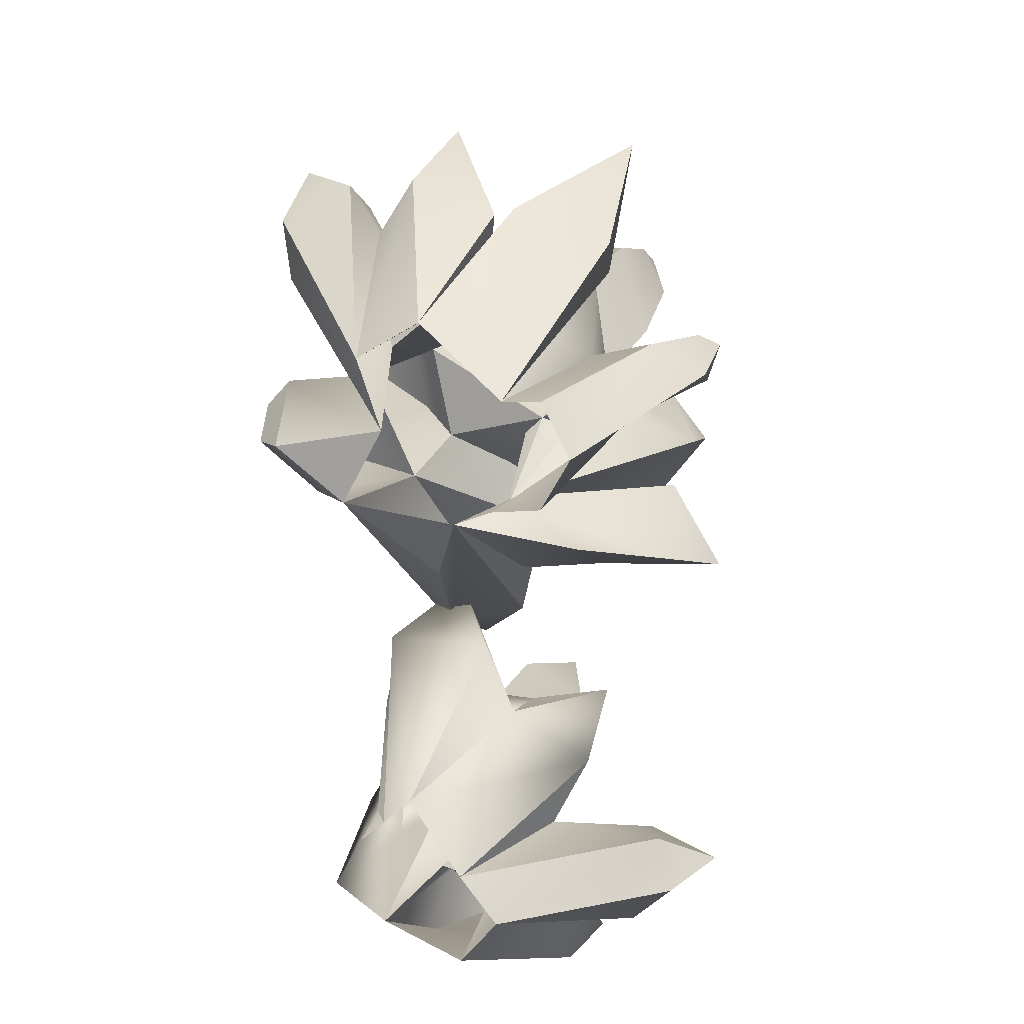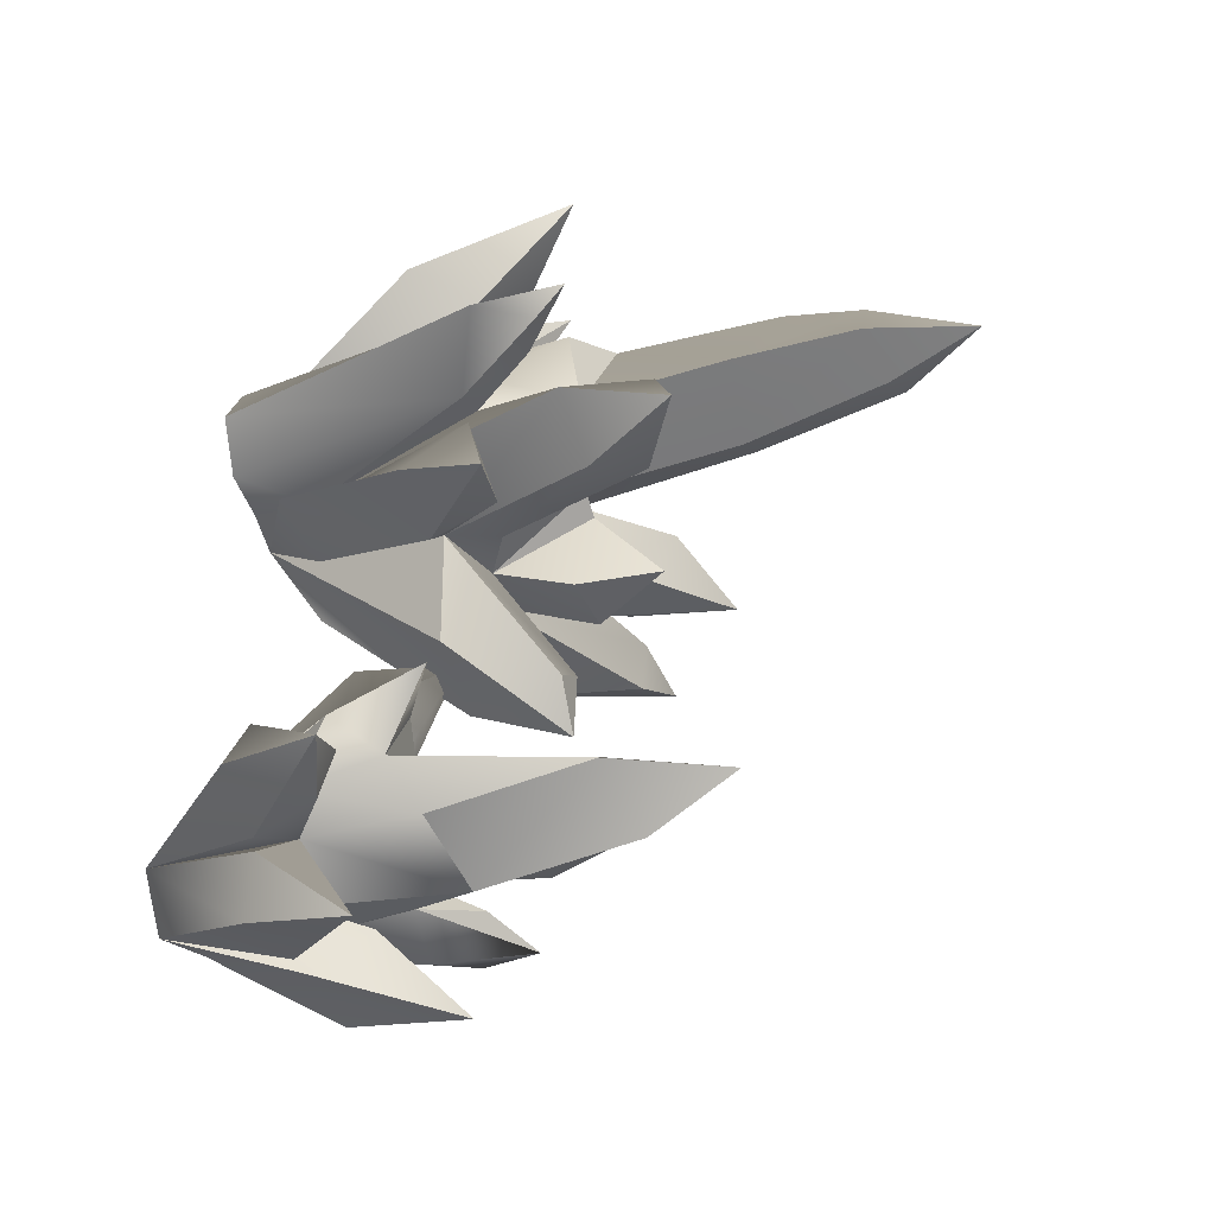
<metadata>
{"format":"obj","ext":"obj","renderer":"f3d","projection":"perspective","resolution":1024,"background":"white","views":[{"elev":21.7,"azim":19.1,"up":"+Z"},{"elev":-39.1,"azim":110.0,"up":"+Z"}]}
</metadata>
<code>
g PerpStage_Cave_pebble01_01
v 139.1 -3.72 -125.5
v 139.3 -4.234 -125.5
v 139 -4.06 -125.4
v 139.3 -5.307 -125.3
v 139.6 -5.307 -125.5
v 140.2 -4.519 -125.3
v 139.8 -3.803 -125.5
v 140.2 -3.916 -125.3
v 140 -4.572 -125.6
v 139.8 -2.923 -125.4
v 139.5 -3.107 -125.1
v 139.8 -2.449 -125.1
v 139.8 -3.803 -125.5
v 139.6 -4.035 -125.1
v 139.5 -4.22 -125.4
v 139.5 -4.22 -125.2
v 139.6 -4.035 -125.1
v 139.8 -3.803 -125.5
v 139.7 -4.578 -125.5
v 139.6 -5.307 -125.5
v 139.5 -4.22 -125.4
v 139.8 -3.803 -125.5
v 139.5 -4.22 -125.4
v 139.1 -3.72 -125.5
v 139.3 -3.921 -125.3
v 139.8 -3.803 -125.5
v 140 -4.572 -125.6
v 139.7 -4.578 -125.5
v 139.5 -4.22 -125.4
v 139.3 -4.234 -125.5
v 139.1 -3.72 -125.5
v 139.6 -5.307 -125.5
v 139.2 -4.002 -125.2
v 139.1 -3.72 -125.5
v 139 -4.06 -125.4
v 139.5 -5.021 -124.9
v 139.5 -5.307 -125
v 139.3 -5.307 -125.3
v 140.1 -3.077 -125.1
v 139.8 -2.449 -125.1
v 139.7 -3.156 -124.8
v 139.7 -3.156 -124.8
v 139.8 -2.449 -125.1
v 139.5 -3.107 -125.1
v 139.7 -4.147 -124.8
v 139.6 -4.035 -125.1
v 139.5 -5.021 -124.9
v 139.5 -4.22 -125.2
v 139.2 -4.002 -125.2
v 139.3 -3.921 -125.3
v 139.1 -3.72 -125.5
v 140.3 -4.075 -125
v 140.2 -3.916 -125.3
v 140.1 -3.077 -125.1
v 140.4 -4.536 -125.1
v 140.2 -4.519 -125.3
v 139.8 -3.803 -125.5
v 139.8 -2.923 -125.4
v 140.1 -3.077 -125.1
v 140.2 -3.916 -125.3
v 139.7 -4.147 -124.8
v 140.1 -4.059 -124.6
v 140.3 -4.075 -125
v 139.8 -2.923 -125.4
v 139.8 -2.449 -125.1
v 140.1 -3.077 -125.1
v 140.2 -4.519 -125.3
v 140.3 -5.307 -125.3
v 140.1 -5.307 -125.6
v 140 -4.572 -125.6
v 140.1 -5.307 -125.1
v 140.9 -4.447 -125.2
v 140.4 -4.536 -125.1
v 140.8 -4.068 -125.3
v 141.2 -3.988 -125.5
v 140.2 -4.519 -125.3
v 140.8 -4.447 -125.7
v 140.3 -5.307 -125.3
v 140.8 -4.159 -125.5
v 141.2 -3.988 -125.5
v 140.8 -4.068 -125.3
v 140.8 -4.159 -125.5
v 140.2 -4.519 -125.3
v 140.4 -4.536 -125.1
v 141.2 -3.988 -125.5
v 140.8 -4.447 -125.7
v 141.2 -3.988 -125.5
v 141 -4.519 -125.4
v 140.3 -5.307 -125.3
v 140.3 -5.307 -125.3
v 141 -4.519 -125.4
v 140.9 -4.447 -125.2
v 140.1 -5.307 -125.1
v 141.2 -3.988 -125.5
v 140.3 -4.075 -125
v 140.5 -4.304 -124.8
v 140.4 -4.536 -125.1
v 140.4 -3.81 -124.6
v 140.1 -4.059 -124.6
v 140.4 -3.81 -124.6
v 140.3 -4.075 -125
v 140.1 -4.43 -124.5
v 139.8 -5.307 -124.7
v 140.5 -4.304 -124.8
v 140.1 -5.307 -125.1
v 140.5 -4.304 -124.8
v 140.4 -3.81 -124.6
v 140.1 -4.43 -124.5
v 140.1 -4.059 -124.6
v 140.1 -4.43 -124.5
v 140.4 -3.81 -124.6
v 140 -4.518 -126
v 140.1 -5.307 -125.6
v 139.6 -5.307 -125.5
v 139.6 -4.518 -126
v 139.8 -3.776 -126.2
v 140 -4.199 -125.8
v 140 -4.572 -125.6
v 140.1 -5.307 -125.6
v 140 -4.518 -126
v 139.8 -3.776 -126.2
v 139.7 -4.578 -125.5
v 139.6 -4.199 -125.8
v 139.6 -5.307 -125.5
v 139.6 -4.518 -126
v 139.8 -3.776 -126.2
v 140 -4.199 -125.8
v 139.8 -3.776 -126.2
v 139.6 -4.199 -125.8
v 139.7 -4.578 -125.5
v 140 -4.572 -125.6
v 140.1 -5.307 -125.6
v 140.1 -4.559 -125.9
v 140.5 -4.63 -125.9
v 140.5 -4.072 -126
v 140.3 -5.307 -125.3
v 140.6 -4.566 -125.6
v 140.2 -4.519 -125.3
v 140 -4.549 -125.6
v 140.1 -4.559 -125.9
v 140.1 -5.307 -125.6
v 140.2 -4.519 -125.3
v 140.5 -4.072 -126
v 140 -4.549 -125.6
v 140 -4.549 -125.6
v 140.5 -4.072 -126
v 140.1 -4.559 -125.9
v 140.6 -4.566 -125.6
v 140.5 -4.072 -126
v 140.2 -4.519 -125.3
v 140.5 -4.63 -125.9
v 140.6 -4.566 -125.6
v 140.3 -5.307 -125.3
v 140.1 -5.307 -125.6
v 140.5 -4.072 -126
v 139.4 -4.457 -124.1
v 139.6 -5.307 -124.8
v 139.8 -5.307 -124.7
v 139.9 -4.457 -124.1
v 139.6 -4.002 -124
v 139.6 -5.307 -124.8
v 139.4 -4.457 -124.1
v 139.4 -4.419 -124.6
v 139.6 -4.292 -124.5
v 139.6 -4.002 -124
v 140.1 -4.43 -124.5
v 139.4 -4.419 -124.6
v 139.9 -4.457 -124.1
v 140.1 -4.43 -124.5
v 139.6 -4.002 -124
v 139.8 -5.307 -124.7
v 139.4 -4.457 -124.1
v 139.6 -4.002 -124
v 139.4 -4.419 -124.6
v 139.6 -4.292 -124.5
v 139.5 -4.184 -124.6
v 139.4 -4.419 -124.6
v 139.1 -3.647 -124.6
v 139.4 -3.483 -124.7
v 139 -3.251 -124.8
v 139.7 -4.147 -124.8
v 139.5 -5.021 -124.9
v 139.5 -5.307 -125
v 139.6 -5.307 -124.8
v 139.5 -5.021 -124.9
v 139.6 -5.307 -124.8
v 139.4 -4.419 -124.6
v 139.1 -3.647 -124.6
v 139 -3.712 -125
v 139 -3.251 -124.8
v 139.2 -3.373 -125
v 139 -3.251 -124.8
v 139.4 -3.483 -124.7
v 139.6 -4.035 -125.1
v 139.7 -4.147 -124.8
v 139 -3.251 -124.8
v 139.2 -3.373 -125
v 139 -3.712 -125
v 139.5 -5.021 -124.9
v 139.5 -4.22 -125.2
v 139.6 -4.035 -125.1
v 139.5 -4.22 -125.2
v 139 -3.712 -125
v 139.2 -3.373 -125
v 139.6 -4.292 -124.5
v 140.1 -4.43 -124.5
v 140.1 -4.059 -124.6
v 139.6 -4.292 -124.5
v 139.7 -4.147 -124.8
v 139.5 -4.184 -124.6
v 140.1 -3.077 -125.1
v 139.7 -3.156 -124.8
v 139.7 -4.147 -124.8
v 140.3 -4.075 -125
v 139.5 -4.22 -125.2
v 139.5 -4.22 -125.4
v 139.3 -3.921 -125.3
v 140.1 -5.307 -125.1
v 140.4 -4.536 -125.1
v 140.5 -4.304 -124.8
v 139.6 -4.292 -124.5
v 140.1 -4.059 -124.6
v 139.7 -4.147 -124.8
v 140.8 -3.144 -122.6
v 140.6 -3.687 -122.5
v 140.9 -3.474 -122.7
v 140.6 -4.999 -122.7
v 140.4 -4.999 -122.4
v 140.8 -2.975 -122.7
v 139.5 -4.035 -122.4
v 139.9 -3.201 -122.2
v 139.5 -3.299 -122.4
v 139.8 -4.101 -122.2
v 139.9 -3.201 -122.2
v 140.2 -3.216 -122.4
v 140 -3.006 -122.4
v 140.2 -4.108 -122.4
v 139.8 -4.101 -122.2
v 140 -1.641 -122.5
v 140.1 -1.629 -122.8
v 139.9 -1.065 -122.8
v 140.2 -2.309 -122.9
v 140 -2.085 -122.4
v 140 -3.006 -122.4
v 140.2 -3.122 -122.9
v 139.6 -1.54 -122.8
v 139.6 -1.579 -122.6
v 139.9 -1.065 -122.8
v 139.4 -2.423 -122.8
v 139.6 -2.123 -122.5
v 139.5 -3.299 -122.4
v 140 -1.641 -122.5
v 139.9 -1.065 -122.8
v 139.6 -1.579 -122.6
v 140 -2.085 -122.4
v 139.6 -2.123 -122.5
v 140 -3.006 -122.4
v 139.5 -3.299 -122.4
v 140.3 -3.67 -122.6
v 140.3 -3.67 -122.9
v 140.2 -3.122 -122.9
v 140.2 -3.216 -122.4
v 140.2 -4.108 -122.4
v 140.2 -4.999 -122.5
v 140.2 -4.999 -122.5
v 140.4 -4.999 -122.4
v 140.6 -3.687 -122.5
v 140.3 -3.67 -122.6
v 140.8 -3.144 -122.6
v 140.5 -3.305 -122.7
v 140.8 -2.975 -122.7
v 140.3 -3.67 -122.6
v 140.6 -3.687 -122.5
v 140.8 -3.144 -122.6
v 140.2 -4.999 -122.5
v 140.8 -3.144 -122.9
v 140.8 -2.975 -122.7
v 140.9 -3.474 -122.7
v 140.5 -3.663 -123
v 140.6 -4.999 -122.7
v 140.4 -4.999 -123
v 139.9 -1.58 -123
v 139.8 -2.37 -123.1
v 139.4 -2.423 -122.8
v 139.6 -1.54 -122.8
v 139.8 -3.232 -123.2
v 139.3 -3.493 -122.7
v 140.1 -1.629 -122.8
v 140.2 -2.309 -122.9
v 139.8 -2.37 -123.1
v 139.9 -1.58 -123
v 139.8 -3.232 -123.2
v 140.2 -3.122 -122.9
v 139.9 -1.065 -122.8
v 140.1 -1.629 -122.8
v 139.9 -1.58 -123
v 139.9 -1.58 -123
v 139.6 -1.54 -122.8
v 139.9 -1.065 -122.8
v 140.2 -4.649 -123.1
v 140.3 -3.67 -122.9
v 140.5 -3.663 -123
v 140.8 -3.144 -122.9
v 140.5 -3.305 -122.7
v 140.8 -2.975 -122.7
v 140.4 -4.999 -123
v 140.1 -4.999 -123.1
v 140.2 -4.649 -123.1
v 140.5 -3.663 -123
v 139.3 -3.493 -122.7
v 139.5 -3.299 -122.4
v 139.4 -2.423 -122.8
v 139.2 -4.057 -122.6
v 139.5 -4.035 -122.4
v 139.8 -3.232 -123.2
v 139.4 -3.473 -123.3
v 139.3 -3.493 -122.7
v 139.5 -4.035 -122.4
v 139.4 -4.999 -122.3
v 139.8 -4.999 -122.1
v 139.8 -4.101 -122.2
v 139.5 -4.999 -122.7
v 138.5 -3.948 -122.9
v 138.8 -4.74 -123
v 139.5 -4.999 -122.7
v 138.8 -4.74 -123
v 139.3 -4.999 -123.1
v 139.3 -4.999 -123.1
v 138.7 -3.948 -123.5
v 139.3 -3.927 -123.4
v 138.5 -3.394 -123.5
v 139.5 -4.999 -122.7
v 138.6 -3.948 -122.3
v 139.2 -4.057 -122.6
v 138.8 -3.484 -122.1
v 138.5 -3.386 -121.8
v 139.5 -4.035 -122.4
v 139 -3.948 -121.7
v 139.4 -4.999 -122.3
v 138.9 -3.595 -121.9
v 138.5 -3.386 -121.8
v 138.5 -3.948 -122.9
v 139 -3.773 -122.8
v 138.4 -3.388 -123.1
v 138.1 -3.33 -123.3
v 139.5 -4.999 -122.7
v 138.5 -3.948 -122.9
v 138.1 -3.33 -123.3
v 138.3 -3.948 -123.3
v 138.8 -4.74 -123
v 138.7 -3.948 -123.5
v 138.1 -3.33 -123.3
v 138.5 -3.394 -123.5
v 138.3 -3.948 -123.3
v 138.8 -3.484 -122.1
v 138.9 -3.595 -121.9
v 139.5 -4.035 -122.4
v 139.2 -4.057 -122.6
v 138.5 -3.386 -121.8
v 139 -3.948 -121.7
v 138.5 -3.386 -121.8
v 138.6 -4.036 -121.9
v 139.4 -4.999 -122.3
v 138.3 -3.948 -123.3
v 138.7 -3.948 -123.5
v 139.3 -4.999 -123.1
v 138.8 -4.74 -123
v 139.4 -4.999 -122.3
v 138.6 -4.036 -121.9
v 138.6 -3.948 -122.3
v 139.5 -4.999 -122.7
v 138.5 -3.386 -121.8
v 139.3 -3.493 -122.7
v 139 -3.773 -122.8
v 139.2 -4.057 -122.6
v 138.8 -3.26 -122.8
v 139 -3.029 -122.8
v 138.6 -2.794 -123.2
v 139 -3.029 -122.8
v 139.3 -3.493 -122.7
v 139.4 -3.473 -123.3
v 139.1 -3.127 -123.2
v 138.6 -2.794 -123.2
v 138.8 -3.26 -122.8
v 138.6 -2.794 -123.2
v 138.7 -3.382 -123.1
v 139 -3.773 -122.8
v 138.9 -3.423 -123.2
v 138.6 -2.794 -123.2
v 139.1 -3.127 -123.2
v 139.4 -3.473 -123.3
v 139.3 -3.927 -123.4
v 138.4 -3.388 -123.1
v 138.5 -3.394 -123.5
v 138.1 -3.33 -123.3
v 139.3 -3.927 -123.4
v 139 -3.773 -122.8
v 139 -3.773 -122.8
v 138.7 -3.382 -123.1
v 138.9 -3.423 -123.2
v 139.3 -3.927 -123.4
v 138.7 -3.382 -123.1
v 138.6 -2.794 -123.2
v 138.9 -3.423 -123.2
v 139.9 -4.035 -121.7
v 139.8 -4.999 -122.1
v 140.2 -4.999 -122.5
v 140.5 -4.035 -121.9
v 140.3 -3.128 -121.5
v 139.9 -3.645 -122
v 139.8 -4.101 -122.2
v 139.8 -4.999 -122.1
v 139.9 -4.035 -121.7
v 140.2 -4.108 -122.4
v 140.4 -3.645 -122.1
v 140.2 -4.999 -122.5
v 140.5 -4.035 -121.9
v 140.3 -3.128 -121.5
v 139.9 -4.035 -121.7
v 140.3 -3.128 -121.5
v 139.9 -3.645 -122
v 139.9 -3.645 -122
v 140.3 -3.128 -121.5
v 140.4 -3.645 -122.1
v 140.2 -4.108 -122.4
v 139.8 -4.101 -122.2
v 139.8 -4.999 -122.1
v 139.8 -4.085 -121.7
v 139.4 -4.171 -121.6
v 139.4 -3.489 -121.4
v 139.4 -4.999 -122.3
v 139.2 -4.093 -121.9
v 139.5 -4.035 -122.4
v 139.8 -4.072 -122.2
v 139.8 -4.085 -121.7
v 139.8 -4.999 -122.1
v 139.5 -4.035 -122.4
v 139.4 -3.489 -121.4
v 139.8 -4.072 -122.2
v 139.8 -4.072 -122.2
v 139.4 -3.489 -121.4
v 139.8 -4.085 -121.7
v 139.2 -4.093 -121.9
v 139.4 -3.489 -121.4
v 139.5 -4.035 -122.4
v 139.4 -4.171 -121.6
v 139.2 -4.093 -121.9
v 139.4 -4.999 -122.3
v 139.8 -4.999 -122.1
v 139.4 -3.489 -121.4
v 139.5 -3.299 -122.4
v 139.9 -3.201 -122.2
v 140 -3.006 -122.4
v 139.6 -3.961 -124.3
v 139.8 -4.752 -123.6
v 139.3 -4.999 -123.1
v 139.3 -3.961 -123.9
v 139.5 -3.399 -124.5
v 139.3 -4.999 -123.1
v 139.8 -4.752 -123.6
v 139.9 -4.999 -123.2
v 139.9 -4.999 -123.2
v 140 -3.961 -124.1
v 140.1 -3.914 -123.5
v 139.8 -3.758 -123.6
v 139.5 -3.401 -124.1
v 139.3 -3.927 -123.4
v 140.1 -3.914 -123.5
v 139.7 -3.407 -124.2
v 139.3 -3.961 -123.9
v 139.3 -3.927 -123.4
v 139.5 -3.401 -124.1
v 139.5 -3.399 -124.5
v 139.3 -4.999 -123.1
v 140 -3.961 -124.1
v 139.5 -3.399 -124.5
v 139.7 -3.407 -124.2
v 140.1 -3.914 -123.5
v 139.6 -3.961 -124.3
v 140 -3.961 -124.1
v 139.9 -4.999 -123.2
v 139.8 -4.752 -123.6
v 139.5 -3.399 -124.5
v 139.5 -3.273 -123.8
v 139.7 -2.853 -123.7
v 139.8 -3.304 -123.8
v 139.6 -3.02 -123.6
v 139.7 -2.853 -123.7
v 139.5 -3.273 -123.8
v 139.4 -3.473 -123.3
v 139.3 -3.927 -123.4
v 139.5 -3.401 -124.1
v 139.7 -3.407 -124.2
v 139.5 -3.399 -124.5
v 139.8 -3.758 -123.6
v 139.8 -3.304 -123.8
v 139.7 -3.223 -123.3
v 139.7 -2.853 -123.7
v 139.8 -3.758 -123.6
v 140 -3.627 -123.5
v 140.1 -3.914 -123.5
v 140.5 -2.969 -123.7
v 140.2 -2.769 -123.4
v 140.7 -2.485 -123.5
v 139.8 -3.232 -123.2
v 139.5 -3.273 -123.8
v 139.8 -3.304 -123.8
v 139.8 -3.758 -123.6
v 139.3 -3.927 -123.4
v 139.9 -4.999 -123.2
v 140.2 -4.567 -123.6
v 140.5 -4.655 -123.4
v 140.4 -3.849 -123.8
v 140.9 -3.822 -123.7
v 140.2 -4.649 -123.1
v 140.1 -4.999 -123.1
v 139.9 -4.999 -123.2
v 140.1 -3.914 -123.5
v 140.4 -3.849 -123.8
v 140.2 -4.567 -123.6
v 139.9 -4.999 -123.2
v 140.4 -3.494 -123.6
v 140.7 -3.521 -123.4
v 141 -3.338 -123.9
v 140.1 -3.914 -123.5
v 140.4 -3.494 -123.6
v 140.4 -3.849 -123.8
v 141 -3.338 -123.9
v 140.4 -3.849 -123.8
v 141 -3.338 -123.9
v 140.9 -3.822 -123.7
v 140.9 -3.822 -123.7
v 141 -3.338 -123.9
v 140.7 -3.521 -123.4
v 140.2 -4.649 -123.1
v 140.5 -4.655 -123.4
v 139.9 -4.999 -123.2
v 140.7 -3.05 -123.3
v 140.2 -4.649 -123.1
v 140.1 -3.914 -123.5
v 140.5 -2.969 -123.7
v 140.7 -2.485 -123.5
v 140.5 -2.635 -123.1
v 140.7 -2.485 -123.5
v 140.2 -2.769 -123.4
v 140.2 -3.122 -122.9
v 139.8 -3.232 -123.2
v 140.7 -2.485 -123.5
v 140.5 -2.635 -123.1
v 140.7 -3.05 -123.3
v 140.2 -3.122 -122.9
v 140.3 -3.67 -122.9
v 140.2 -4.649 -123.1
v 140.1 -3.914 -123.5
v 140.2 -4.649 -123.1
v 140.7 -3.521 -123.4
v 140.4 -3.494 -123.6
v 139.7 -3.223 -123.3
v 139.7 -2.853 -123.7
v 139.6 -3.02 -123.6
v 139.4 -3.473 -123.3
v 139.8 -3.232 -123.2
v 139.8 -3.758 -123.6
v 139.8 -3.232 -123.2
v 140 -3.627 -123.5
v 139.8 -3.758 -123.6
v 139.7 -3.223 -123.3
v 139.8 -3.232 -123.2
v 140.2 -3.216 -122.4
v 140.2 -3.122 -122.9
v 140 -3.006 -122.4
v 140.3 -3.67 -122.9
v 140.3 -3.67 -122.6
v 140.5 -3.305 -122.7
v 139.5 -4.999 -122.7
v 139.2 -4.057 -122.6
v 139 -3.773 -122.8
f 1 2 3
f 4 3 2
f 4 2 5
f 6 7 8
f 7 6 9
f 10 11 12
f 11 10 13
f 11 13 14
f 15 16 17
f 15 17 18
f 19 20 21
f 19 21 22
f 23 24 25
f 26 27 28
f 29 30 31
f 32 30 29
f 33 34 35
f 36 33 35
f 37 36 35
f 35 38 37
f 39 40 41
f 42 43 44
f 45 42 44
f 45 44 46
f 47 48 49
f 48 50 49
f 49 50 51
f 52 53 54
f 52 55 53
f 53 55 56
f 57 58 59
f 57 59 60
f 61 62 63
f 64 65 66
f 67 68 69
f 67 69 70
f 71 72 73
f 72 74 73
f 72 75 74
f 76 77 78
f 76 79 77
f 77 79 80
f 81 82 83
f 81 83 84
f 82 81 85
f 86 87 88
f 88 89 86
f 90 91 92
f 90 92 93
f 91 94 92
f 95 96 97
f 95 98 96
f 99 100 101
f 102 103 104
f 104 103 105
f 106 107 108
f 109 110 111
f 112 113 114
f 112 114 115
f 115 116 112
f 117 118 119
f 117 119 120
f 120 121 117
f 122 123 124
f 124 123 125
f 123 126 125
f 127 128 129
f 130 127 129
f 130 131 127
f 132 133 134
f 133 135 134
f 136 137 138
f 139 140 141
f 142 143 144
f 145 146 147
f 148 149 150
f 151 152 153
f 151 153 154
f 151 155 152
f 156 157 158
f 156 158 159
f 156 159 160
f 161 162 163
f 164 165 166
f 165 164 167
f 168 169 170
f 171 169 168
f 172 173 174
f 175 176 177
f 176 178 177
f 176 179 178
f 178 179 180
f 179 176 181
f 182 183 184
f 185 186 187
f 185 187 188
f 185 188 189
f 190 189 188
f 191 192 193
f 194 191 193
f 194 193 195
f 196 197 198
f 199 198 200
f 201 202 203
f 201 203 204
f 205 206 207
f 208 209 210
f 211 212 213
f 211 213 214
f 215 216 217
f 218 219 220
f 221 222 223
f 224 225 226
f 225 227 226
f 225 228 227
f 224 226 229
f 230 231 232
f 231 230 233
f 234 235 236
f 234 237 235
f 234 238 237
f 239 240 241
f 242 240 239
f 242 239 243
f 242 243 244
f 242 244 245
f 246 247 248
f 247 246 249
f 247 249 250
f 249 251 250
f 252 253 254
f 254 255 252
f 254 256 255
f 257 255 256
f 257 256 258
f 259 260 261
f 259 261 262
f 263 259 262
f 263 264 259
f 265 266 267
f 268 269 270
f 270 269 271
f 272 273 274
f 275 273 272
f 276 277 278
f 276 278 279
f 279 278 280
f 279 280 281
f 282 283 284
f 282 284 285
f 284 283 286
f 284 286 287
f 288 289 290
f 288 290 291
f 292 290 289
f 292 289 293
f 294 295 296
f 297 298 299
f 300 301 302
f 302 301 303
f 301 304 303
f 303 304 305
f 306 307 308
f 308 309 306
f 310 311 312
f 310 313 311
f 311 313 314
f 315 316 317
f 318 319 320
f 318 320 321
f 322 323 324
f 325 326 327
f 328 329 330
f 329 331 330
f 332 333 334
f 333 335 334
f 333 336 335
f 337 338 339
f 337 340 338
f 338 340 341
f 342 343 344
f 342 344 345
f 346 343 342
f 347 348 349
f 350 347 349
f 351 352 353
f 354 352 351
f 355 356 357
f 355 357 358
f 356 355 359
f 360 361 362
f 362 363 360
f 364 365 366
f 364 366 367
f 368 369 370
f 368 370 371
f 369 372 370
f 373 374 375
f 373 376 374
f 373 377 376
f 377 378 376
f 379 380 381
f 379 381 382
f 382 383 379
f 384 385 386
f 387 384 386
f 388 389 390
f 388 390 391
f 388 391 392
f 393 394 395
f 393 396 394
f 393 397 396
f 398 399 400
f 398 400 401
f 402 403 404
f 405 406 407
f 405 407 408
f 408 409 405
f 410 411 412
f 410 412 413
f 414 415 416
f 416 415 417
f 415 418 417
f 419 420 421
f 422 423 424
f 425 422 424
f 425 426 422
f 427 428 429
f 428 430 429
f 431 432 433
f 434 435 436
f 437 438 439
f 440 441 442
f 443 444 445
f 446 447 448
f 446 448 449
f 446 450 447
f 451 452 453
f 454 455 456
f 454 456 457
f 457 458 454
f 459 460 461
f 462 463 464
f 465 466 467
f 466 465 468
f 466 468 469
f 470 471 472
f 470 472 473
f 474 471 470
f 475 476 477
f 475 477 478
f 479 480 481
f 479 481 482
f 479 483 480
f 484 485 486
f 487 488 489
f 490 487 489
f 490 489 491
f 492 493 494
f 495 496 497
f 496 498 497
f 499 500 501
f 500 502 501
f 500 503 502
f 502 503 504
f 503 500 505
f 506 507 508
f 506 508 509
f 510 511 512
f 513 512 511
f 513 514 512
f 515 516 517
f 518 519 520
f 518 520 521
f 522 523 524
f 525 526 527
f 527 526 528
f 529 530 531
f 532 533 534
f 532 534 535
f 535 536 532
f 535 537 536
f 538 539 540
f 538 540 541
f 542 538 541
f 543 544 545
f 546 543 545
f 546 545 547
f 548 549 550
f 550 549 551
f 550 551 552
f 553 550 552
f 554 555 556
f 554 556 557
f 558 559 560
f 558 560 561
f 558 561 562
f 563 564 565
f 566 567 568
f 569 570 571
f 572 573 574
f 575 576 577

</code>
